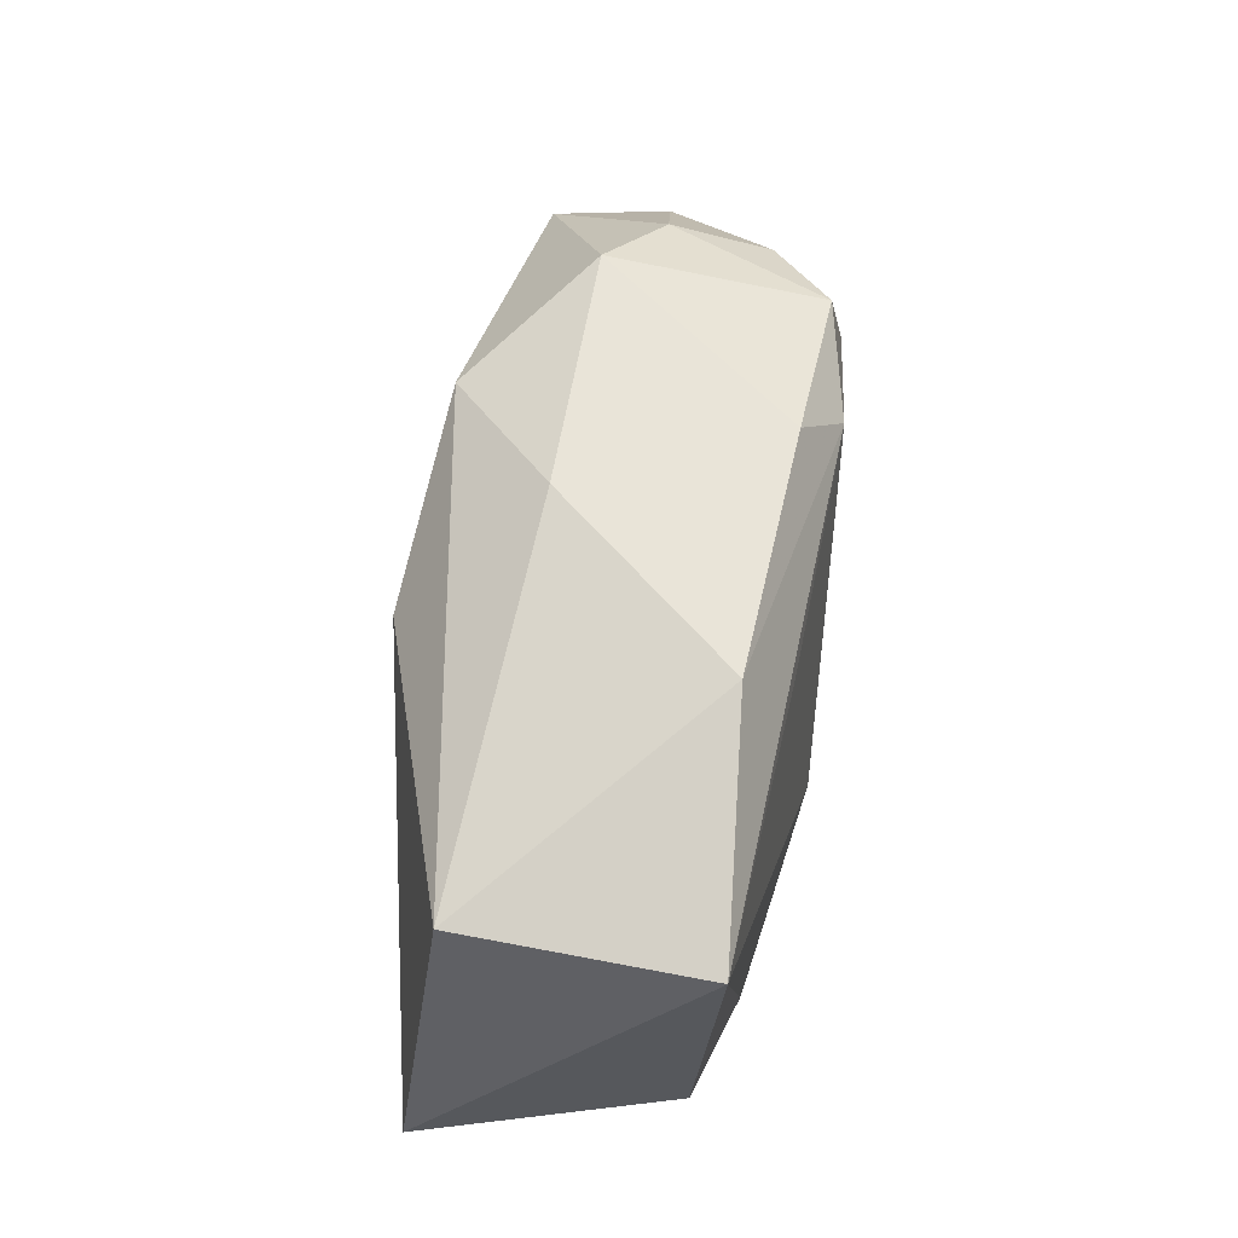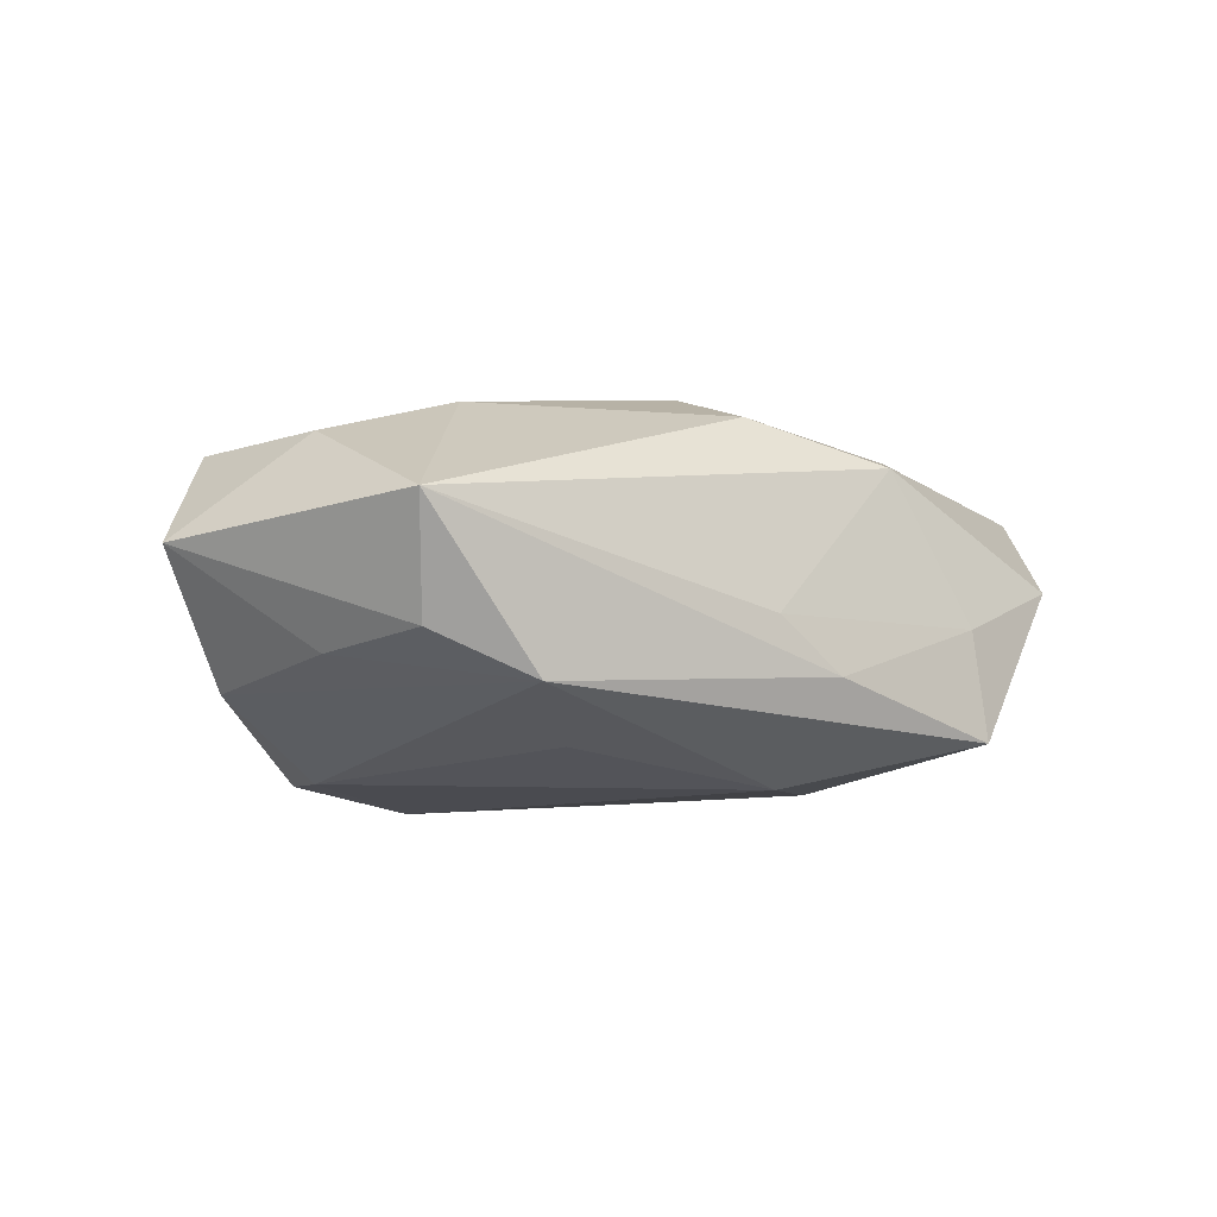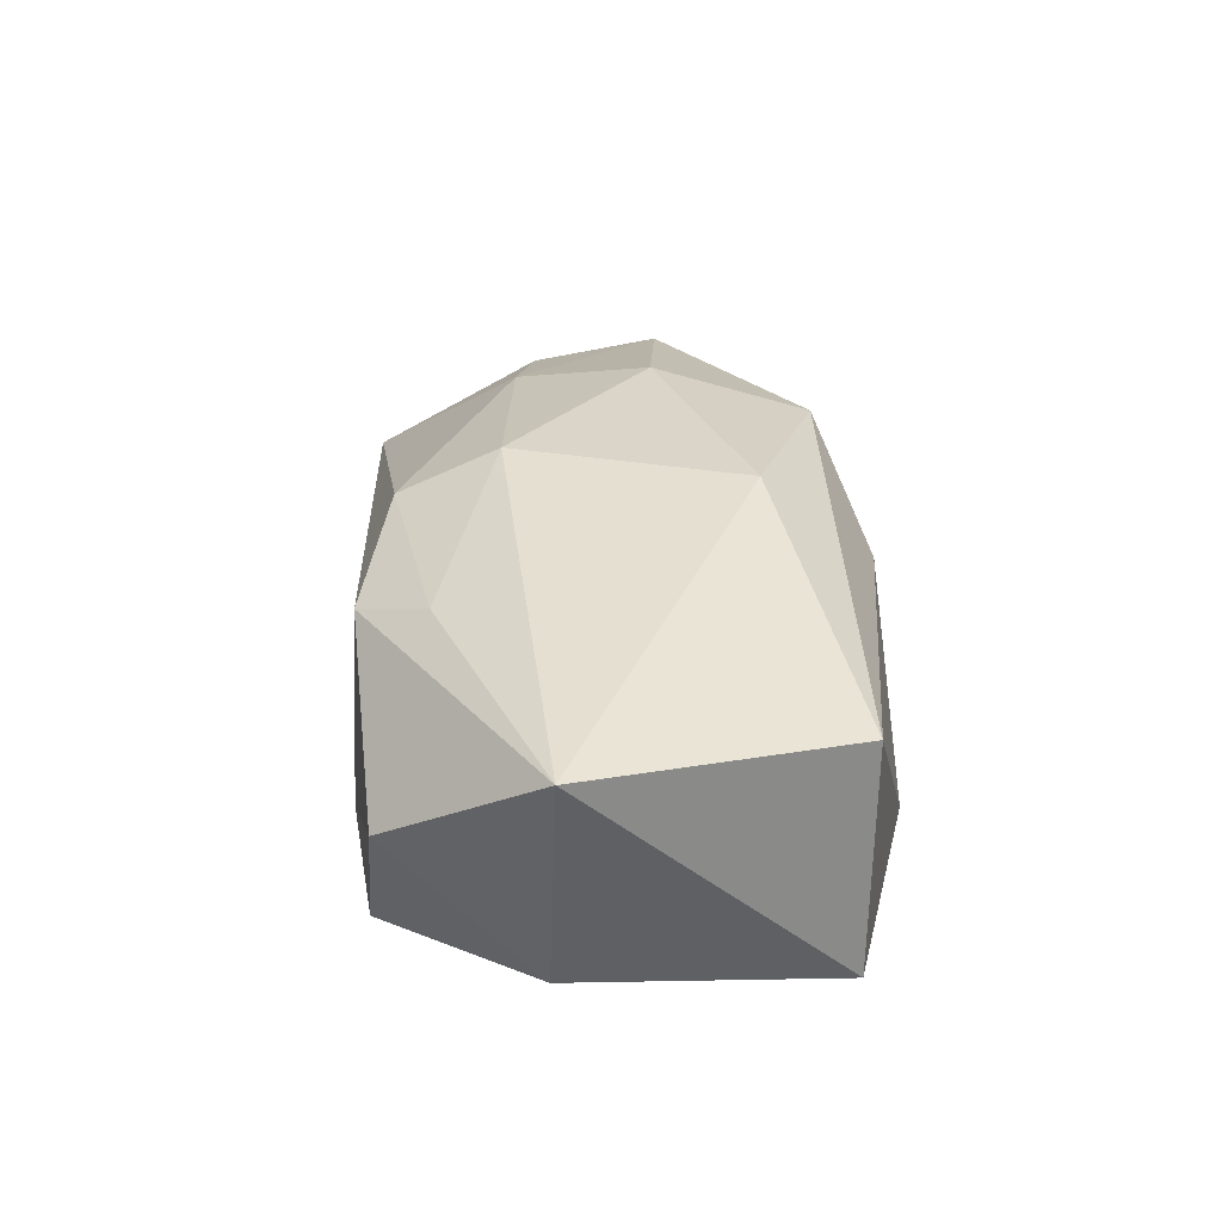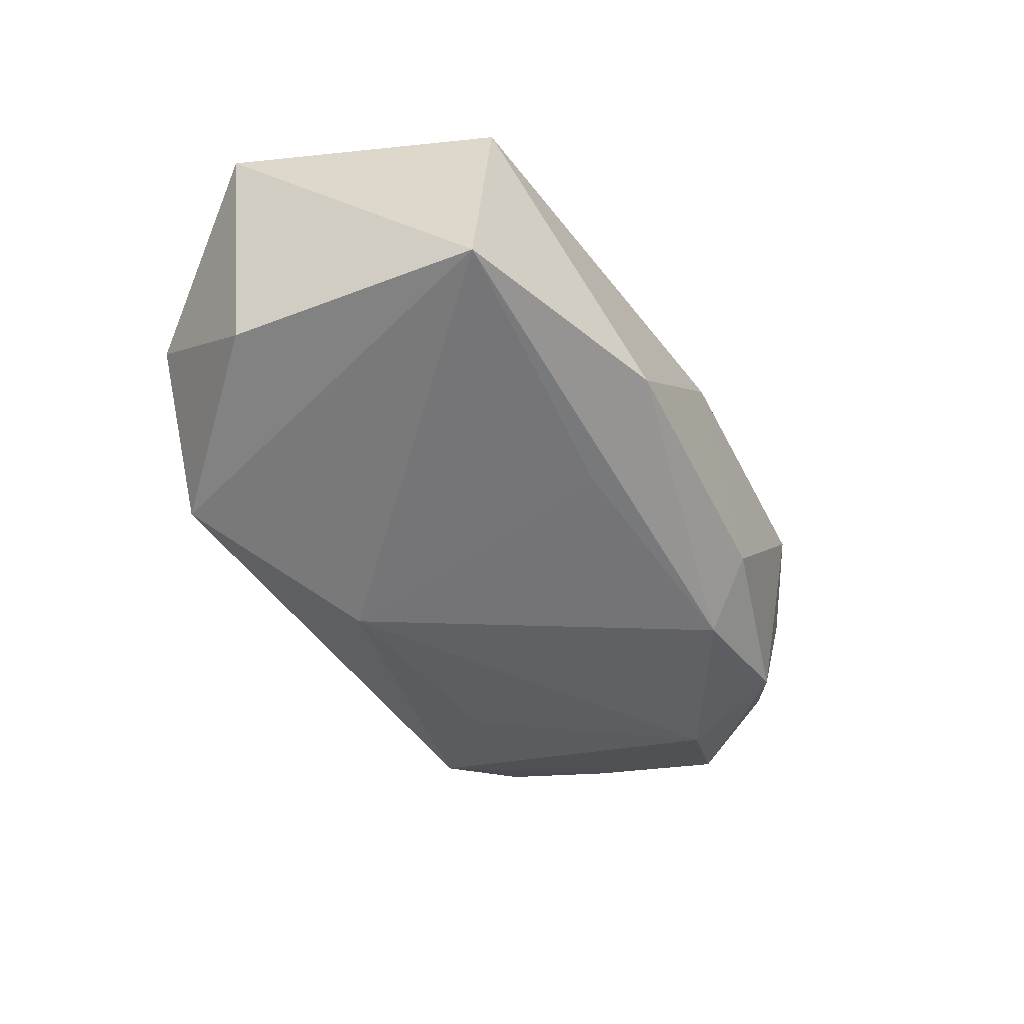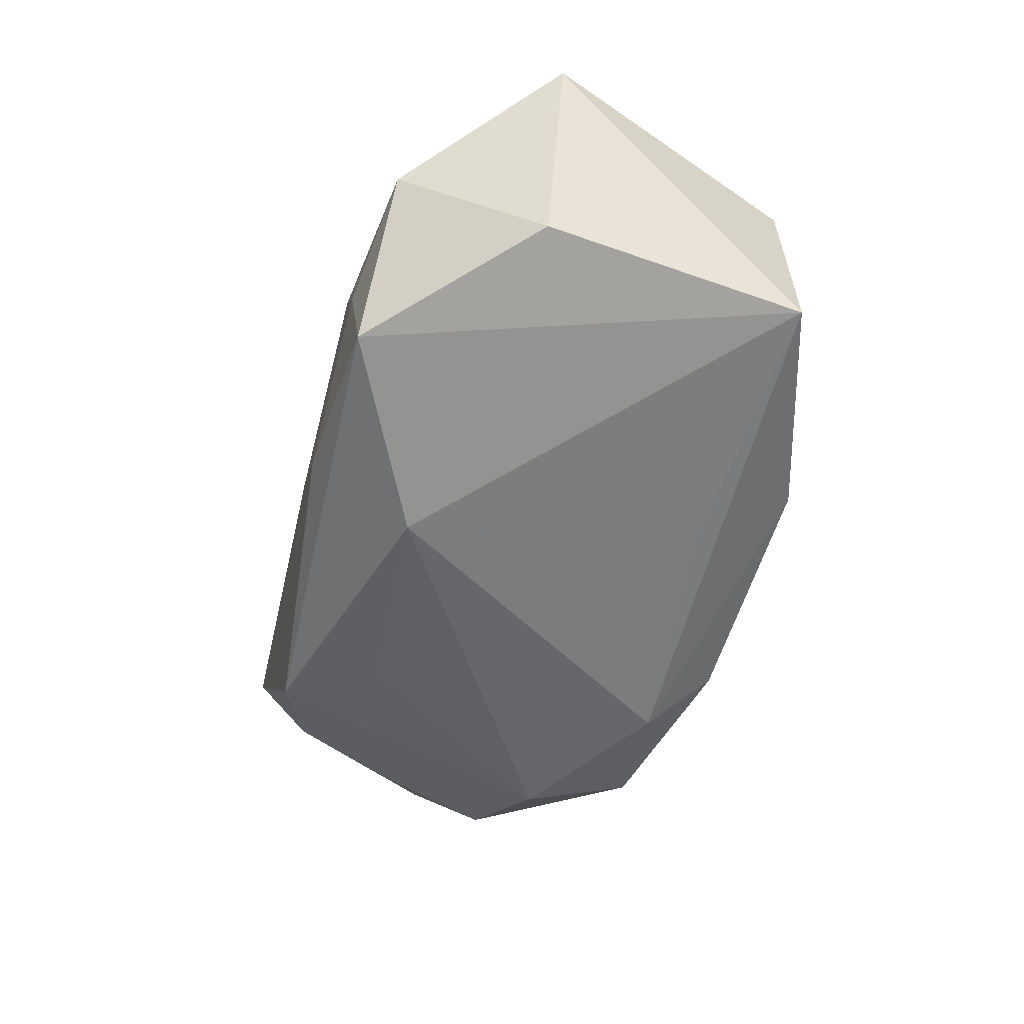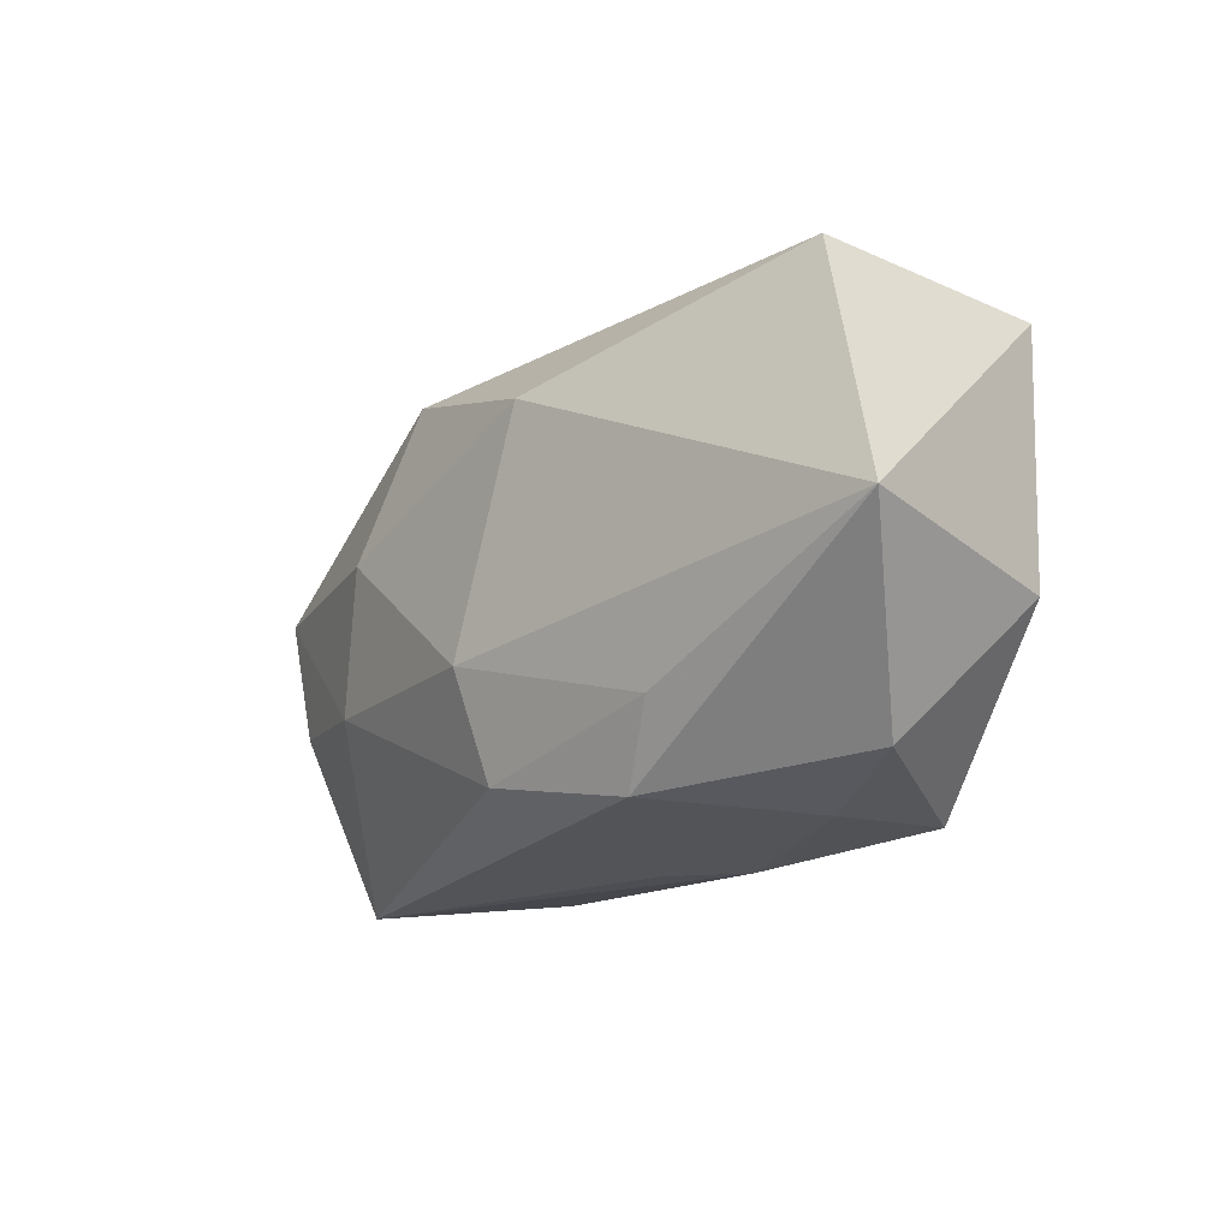
<metadata>
{"format":"obj","ext":"obj","renderer":"f3d","projection":"perspective","resolution":1024,"background":"white","views":[{"elev":60.2,"azim":94.9,"up":"+Y"},{"elev":-14.0,"azim":-38.2,"up":"+Z"},{"elev":32.3,"azim":83.9,"up":"+Z"},{"elev":-47.7,"azim":117.3,"up":"+Z"},{"elev":-52.4,"azim":72.4,"up":"+Z"},{"elev":-23.7,"azim":49.6,"up":"+Y"}]}
</metadata>
<code>
v 0.03209 -0.02322 0.002769
v 0.01717 -0.01734 0.01424
v -0.0244 -0.01969 -0.01267
v -0.02407 0.02374 0.003821
v 0.0377 -0.009514 -0.008865
v -0.007743 0.02389 -0.0138
v 0.01161 -0.02364 0.01118
v -0.002306 -0.02367 -0.004475
v -0.03728 -0.02072 0.001
v -0.01238 0.01828 -0.01762
v 0.01569 0.02389 -0.01051
v -0.01576 -0.01134 -0.01578
v 0.03511 0.01684 0.01119
v -0.03216 0.01588 -0.01075
v -0.0006952 0.02389 0.005849
v 0.004594 -0.02403 -0.009172
v 0.02295 -0.02386 -0.0129
v 0.005628 0.01182 0.01859
v 0.04275 -0.009207 0.01456
v -0.01276 0.0197 0.01511
v -0.03664 -0.0058 -0.009675
v -0.04785 0.001248 -0.0006534
v 0.005736 -0.01389 -0.01762
v -0.02768 0.009701 -0.01745
v 0.03732 0.01618 -0.01106
v -0.02449 -0.00732 0.01427
v -0.03898 0.006722 -0.01133
v 0.02066 -0.02451 -0.002693
v -0.0372 -0.00457 0.00973
v -0.02408 0.01965 -0.016
v -0.002629 -0.01974 0.01414
v 0.01011 0.01518 -0.01489
v -0.002358 -0.01009 0.01839
v -0.03132 0.01949 -0.00144
v -0.01905 0.005219 0.01732
v -0.04073 0.008354 0.009937
v -0.03348 -0.01577 -0.00876
f 18 19 13
f 11 13 25
f 19 5 25
f 25 13 19
f 25 10 11
f 27 21 22
f 30 34 4
f 23 10 32
f 32 25 23
f 10 25 32
f 14 34 30
f 30 27 14
f 22 34 14
f 14 27 22
f 24 27 30
f 24 10 23
f 30 10 24
f 22 21 37
f 37 9 22
f 30 4 6
f 11 10 6
f 6 10 30
f 15 13 11
f 11 6 15
f 15 6 4
f 1 5 19
f 36 34 22
f 36 4 34
f 7 1 19
f 9 8 7
f 28 1 7
f 7 8 28
f 3 37 21
f 21 27 3
f 27 24 3
f 9 37 3
f 20 15 4
f 20 35 18
f 4 36 20
f 20 36 35
f 18 13 20
f 13 15 20
f 18 35 33
f 33 19 18
f 12 24 23
f 23 3 12
f 12 3 24
f 16 8 9
f 9 3 16
f 28 8 16
f 35 36 26
f 26 33 35
f 9 7 31
f 33 26 31
f 31 26 9
f 2 7 19
f 19 33 2
f 2 31 7
f 33 31 2
f 28 16 17
f 17 1 28
f 5 1 17
f 23 25 17
f 17 25 5
f 17 3 23
f 17 16 3
f 9 26 29
f 29 26 36
f 22 9 29
f 29 36 22

</code>
